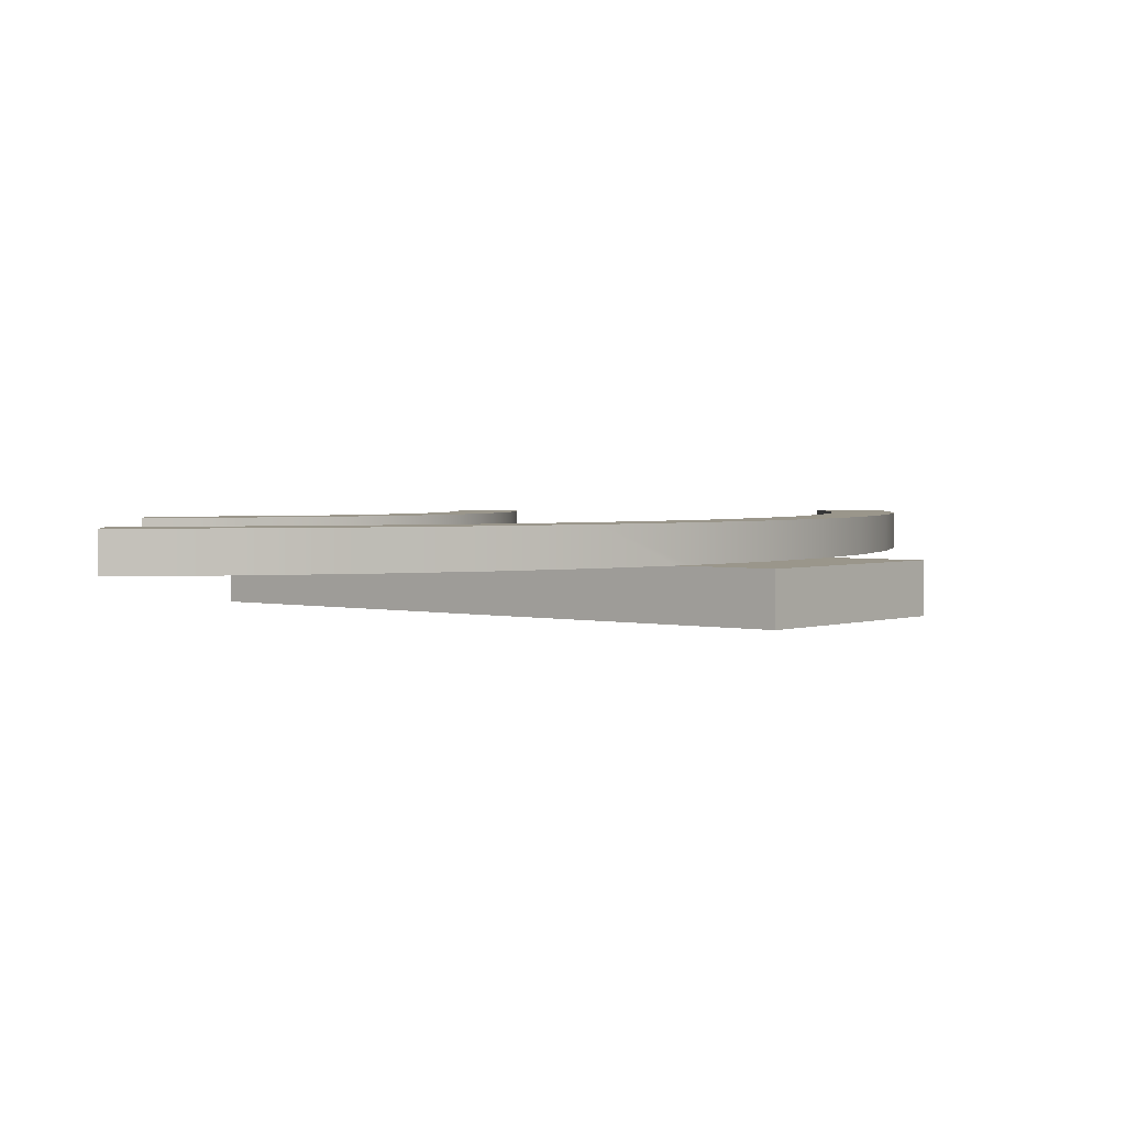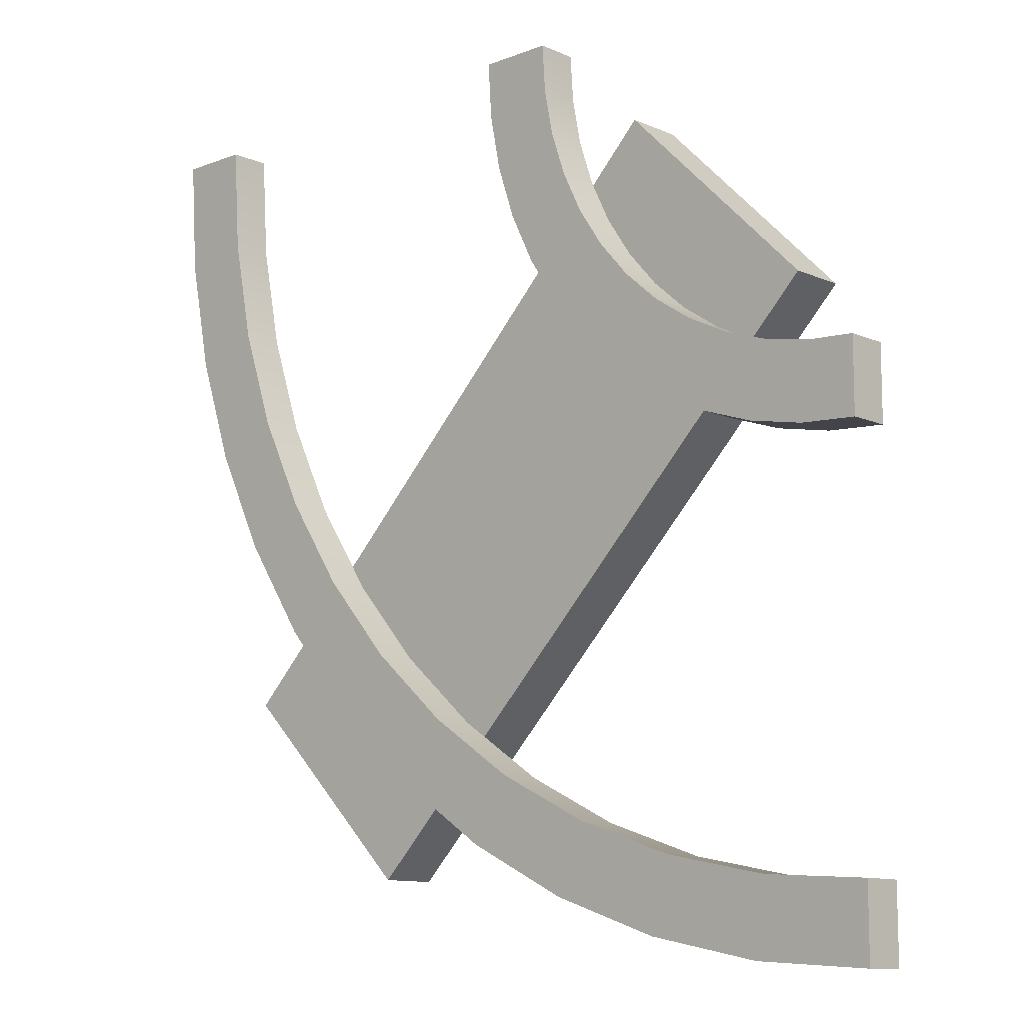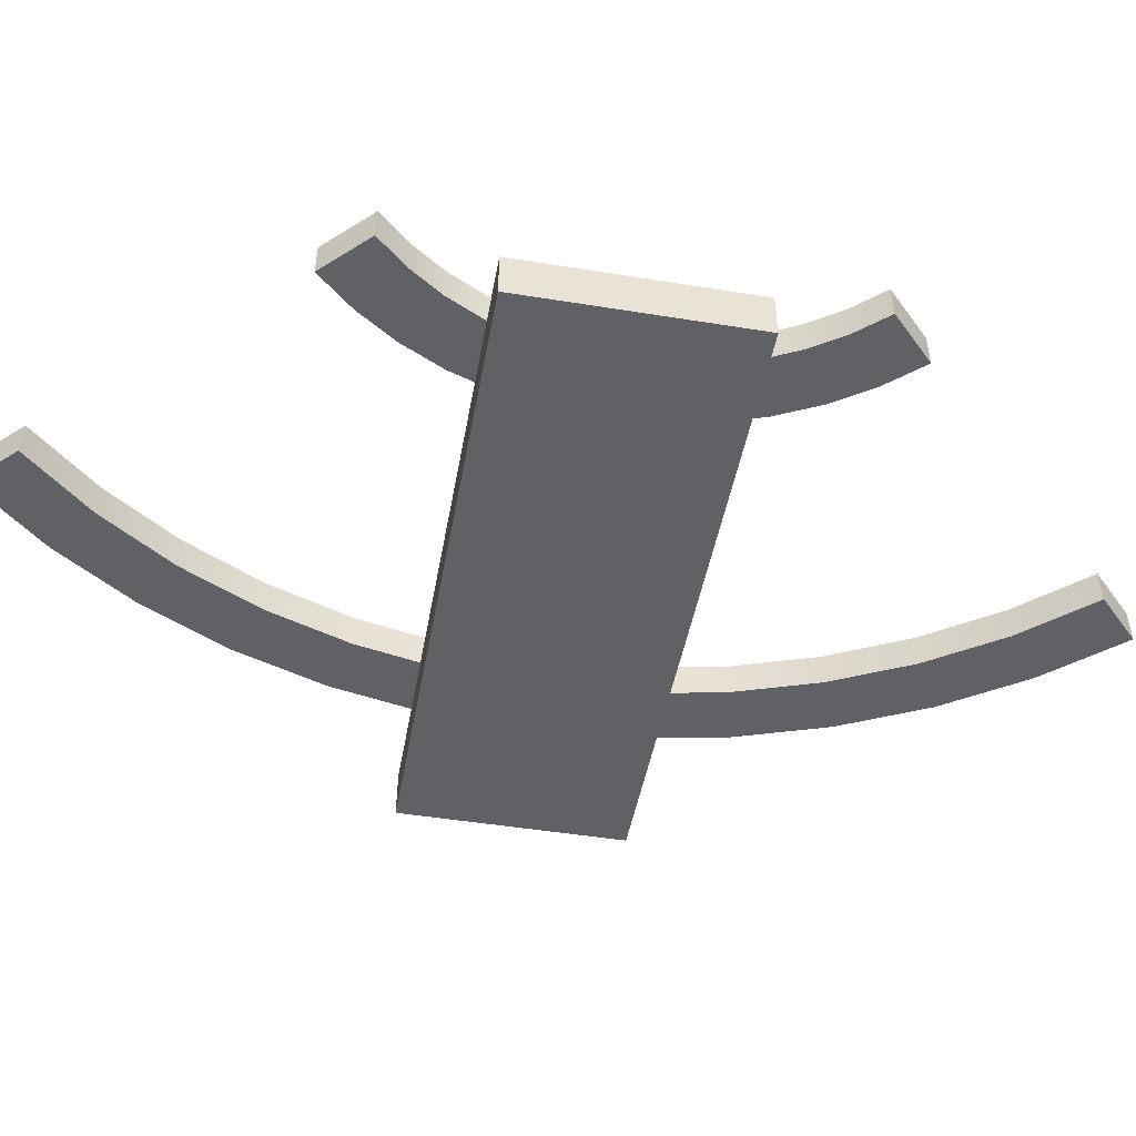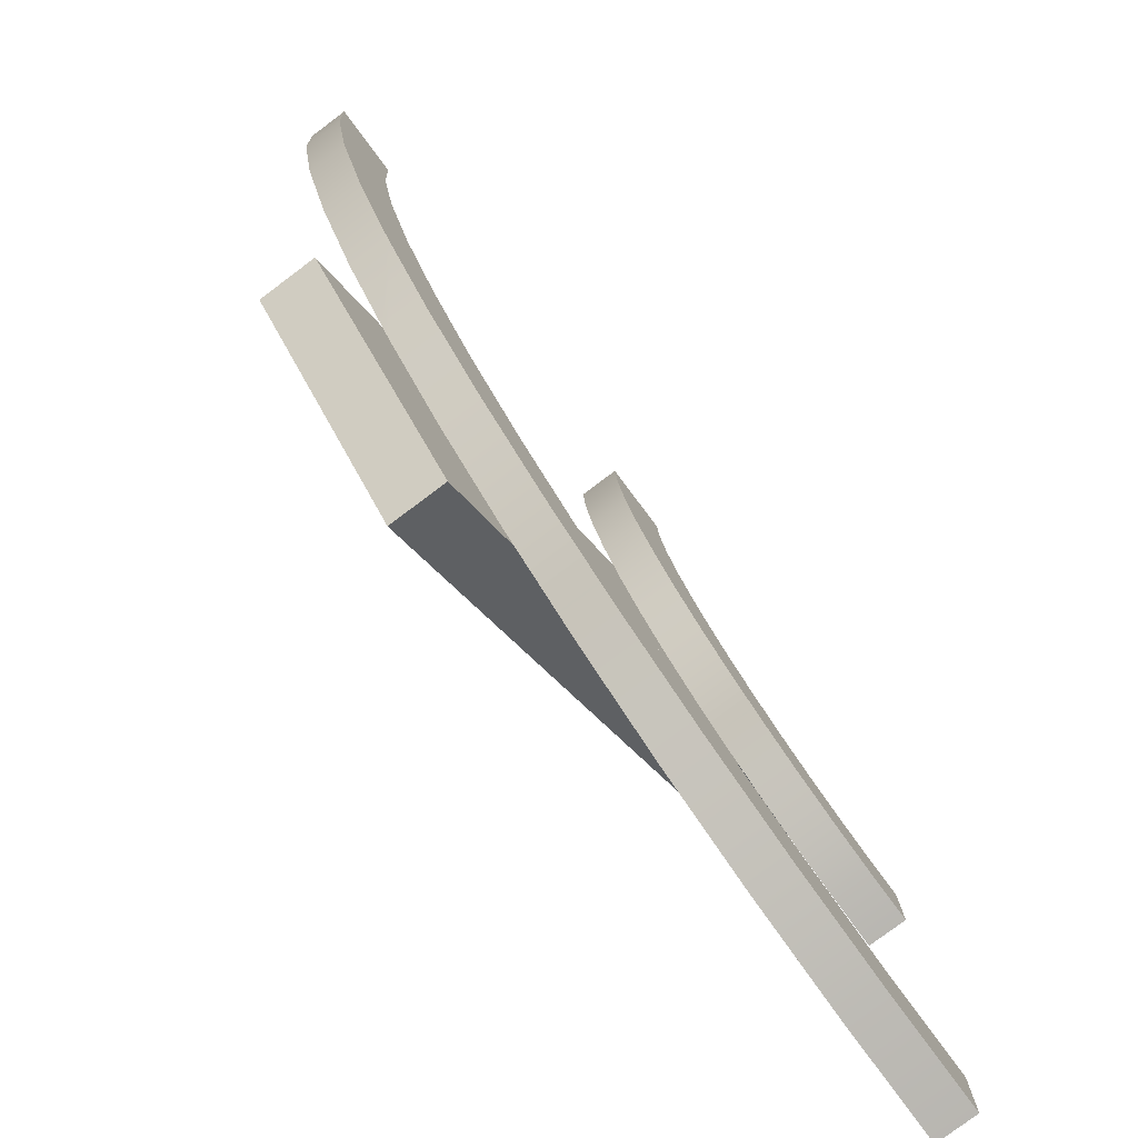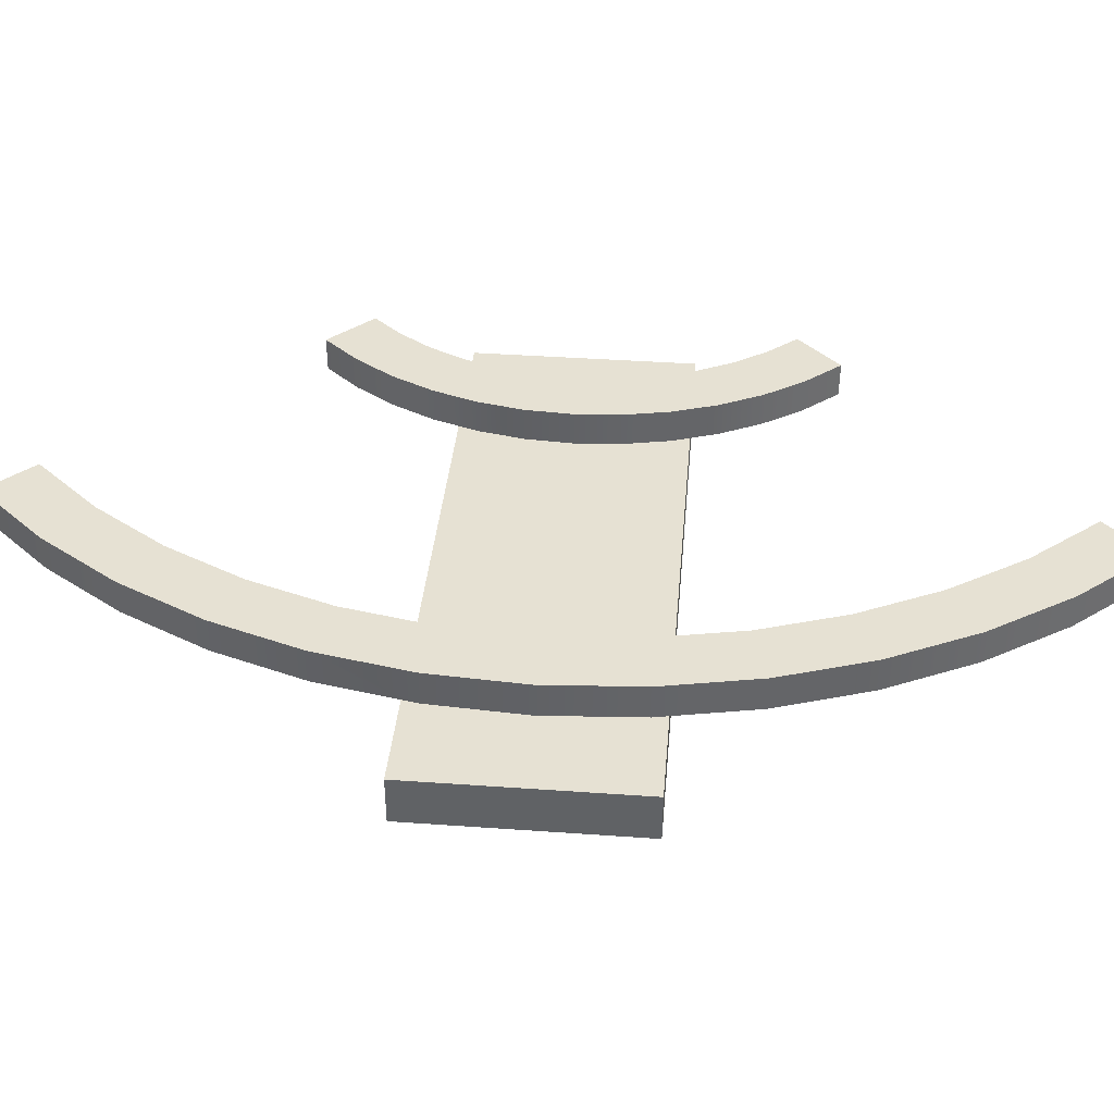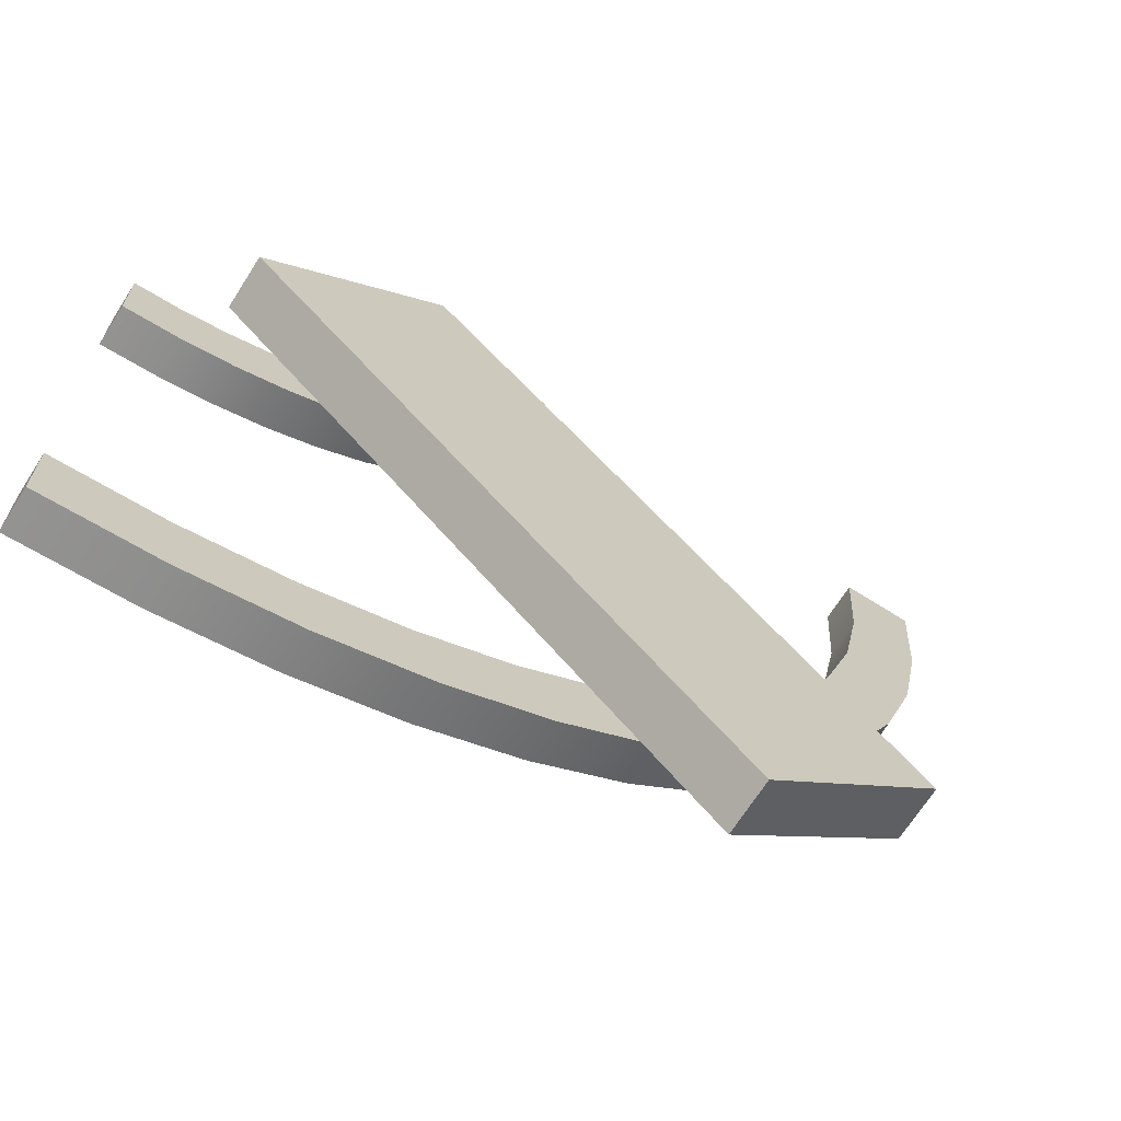
<metadata>
{"format":"obj","ext":"obj","renderer":"f3d","projection":"perspective","resolution":1024,"background":"white","views":[{"elev":2.3,"azim":84.2,"up":"+Y"},{"elev":-11.3,"azim":-136.6,"up":"+Z"},{"elev":-47.8,"azim":-55.3,"up":"+Y"},{"elev":-79.1,"azim":126.8,"up":"+Z"},{"elev":38.9,"azim":140.1,"up":"+Y"},{"elev":-68.5,"azim":-32.4,"up":"+Z"}]}
</metadata>
<code>
g trackCorner
v -0.2965 0.01401 0.2204
v -0.308 0.01401 0.2197
v -0.2965 0.0241 0.2204
v -0.308 0.0241 0.2197
v -0.2851 0.01401 0.2227
v -0.2851 0.0241 0.2227
v -0.2236 0.0241 0.2433
v -0.2236 0.01401 0.2433
v -0.2159 0.0241 0.2548
v -0.2159 0.01401 0.2548
v -0.2455 0.01401 0.2455
v -0.2455 0.0241 0.2455
v -0.2379 0.01401 0.2542
v -0.2379 0.0241 0.2542
v -0.2227 0.01401 0.2851
v -0.2227 0.0241 0.2851
v -0.2204 0.01401 0.2965
v -0.2204 0.0241 0.2965
v -0.09021 0.0241 0.2793
v -0.09021 0.01401 0.2793
v -0.08833 0.0241 0.308
v -0.08833 0.01401 0.308
v -0.1743 0.01401 0.1337
v -0.1527 0.01401 0.1527
v -0.1743 0.0241 0.1337
v -0.1527 0.0241 0.1527
v -0.2328 0.0241 0.2328
v -0.2328 0.01401 0.2328
v -0.1063 0.0241 0.308
v -0.09581 0.0241 0.2511
v -0.105 0.0241 0.2239
v -0.1081 0.0241 0.2817
v -0.1178 0.0241 0.1982
v -0.1132 0.0241 0.2558
v -0.1217 0.0241 0.2308
v -0.1337 0.0241 0.1743
v -0.1334 0.0241 0.2072
v -0.148 0.0241 0.1852
v -0.1654 0.0241 0.1654
v -0.1852 0.0241 0.148
v -0.1982 0.0241 0.1178
v -0.2072 0.0241 0.1334
v -0.2239 0.0241 0.105
v -0.2308 0.0241 0.1217
v -0.2511 0.0241 0.09581
v -0.2558 0.0241 0.1132
v -0.2793 0.0241 0.09021
v -0.2817 0.0241 0.1081
v -0.308 0.0241 0.08833
v -0.308 0.0241 0.1063
v -0.1217 0.01401 0.2308
v -0.1132 0.01401 0.2558
v -0.178 0.01401 0.1312
v -0.1982 0.01401 0.1178
v -0.09581 0.01401 0.2511
v -0.148 0.01401 0.1852
v -0.1442 0.01401 0.191
v -0.1334 0.01401 0.2072
v -0.1337 0.01401 0.1743
v -0.1312 0.01401 0.178
v -0.1178 0.01401 0.1982
v -0.1063 0.01401 0.308
v -0.2558 0.01401 0.1132
v -0.2817 0.01401 0.1081
v -0.1654 0.01401 0.1654
v -0.2941 0.01401 0.2026
v -0.2805 0.01401 0.2053
v -0.2941 0.0241 0.2026
v -0.2805 0.0241 0.2053
v -0.2548 0.01401 0.2159
v -0.2433 0.01401 0.2236
v -0.2548 0.0241 0.2159
v -0.2433 0.0241 0.2236
v -0.2026 0.0241 0.2941
v -0.2026 0.01401 0.2941
v -0.2017 0.0241 0.308
v -0.2017 0.01401 0.308
v -0.1852 0.01401 0.148
v -0.2072 0.01401 0.1334
v -0.2308 0.01401 0.1217
v -0.308 0.01401 0.08833
v -0.2793 0.01401 0.09021
v -0.1081 0.01401 0.2817
v -0.308 0.01401 0.2017
v -0.308 0.0241 0.2017
v -0.2197 0.01401 0.308
v -0.2197 0.0241 0.308
v -0.2098 0.0241 0.2673
v -0.2133 0.01401 0.2601
v -0.2098 0.01401 0.2673
v -0.2511 0.01401 0.09581
v -0.2053 0.0241 0.2805
v -0.2053 0.01401 0.2805
v -0.105 0.01401 0.2239
v -0.2239 0.01401 0.105
v -0.308 0.01401 0.1063
v -0.2673 0.01401 0.2098
v -0.2673 0.0241 0.2098
v -0.2601 0.01401 0.2133
v -0.2315 0.01401 0.2638
v -0.2315 0.0241 0.2638
v -0.2267 0.01401 0.2735
v -0.2264 0.0241 0.2742
v -0.2264 0.01401 0.2742
v -0.191 0.01401 0.1442
v -0.2542 0.01401 0.2379
v -0.2542 0.0241 0.2379
v -0.2735 0.01401 0.2267
v -0.2742 0.01401 0.2264
v -0.2638 0.01401 0.2315
v -0.2638 0.0241 0.2315
v -0.2742 0.0241 0.2264
v -0.1115 0.01401 0.1582
v -0.1115 0 0.1582
v -0.24 0 0.2867
v -0.24 0.01401 0.2867
v -0.2867 0 0.24
v -0.2867 0.01401 0.24
v -0.1582 0 0.1115
v -0.1582 0.01401 0.1115
f 2 1 3
f 3 4 2
f 1 5 6
f 6 3 1
f 8 7 9
f 9 10 8
f 12 11 13
f 13 14 12
f 16 15 17
f 17 18 16
f 20 19 21
f 21 22 20
f 24 23 25
f 25 26 24
f 28 27 7
f 7 8 28
f 29 21 19
f 19 30 29
f 30 31 29
f 31 32 29
f 31 33 32
f 33 34 32
f 33 35 34
f 33 36 35
f 36 37 35
f 36 38 37
f 36 26 38
f 26 39 38
f 26 25 39
f 25 40 39
f 25 41 40
f 41 42 40
f 41 43 42
f 43 44 42
f 43 45 44
f 45 46 44
f 45 47 46
f 47 48 46
f 47 49 48
f 49 50 48
f 35 51 52
f 52 34 35
f 23 53 54
f 54 41 23
f 41 25 23
f 55 30 19
f 19 20 55
f 38 56 57
f 57 37 38
f 57 58 37
f 59 36 33
f 33 60 59
f 33 61 60
f 62 22 21
f 21 29 62
f 64 63 46
f 46 48 64
f 39 65 56
f 56 38 39
f 67 66 68
f 68 69 67
f 71 70 72
f 72 73 71
f 75 74 76
f 76 77 75
f 78 65 39
f 39 40 78
f 80 79 42
f 42 44 80
f 28 71 73
f 73 27 28
f 82 81 49
f 49 47 82
f 63 80 44
f 44 46 63
f 32 83 62
f 62 29 32
f 37 58 51
f 51 35 37
f 85 84 2
f 2 4 85
f 86 77 76
f 76 87 86
f 10 9 88
f 88 89 10
f 88 90 89
f 91 82 47
f 47 45 91
f 93 92 74
f 74 75 93
f 94 31 30
f 30 55 94
f 34 52 83
f 83 32 34
f 95 91 45
f 45 43 95
f 24 26 36
f 36 59 24
f 66 84 85
f 85 68 66
f 49 81 96
f 96 50 49
f 96 64 48
f 48 50 96
f 97 67 69
f 69 98 97
f 90 88 92
f 92 93 90
f 61 33 31
f 31 94 61
f 70 99 97
f 97 98 70
f 98 72 70
f 54 95 43
f 43 41 54
f 101 100 102
f 102 103 101
f 102 104 103
f 14 13 100
f 100 101 14
f 79 105 78
f 78 40 79
f 40 42 79
f 103 104 15
f 15 16 103
f 106 11 12
f 12 107 106
f 18 17 86
f 86 87 18
f 109 108 110
f 110 111 109
f 111 112 109
f 75 77 86
f 86 93 75
f 86 90 93
f 86 89 90
f 86 17 89
f 17 15 89
f 15 104 89
f 104 102 89
f 110 106 107
f 107 111 110
f 97 99 108
f 108 67 97
f 108 109 67
f 109 5 67
f 5 66 67
f 5 1 66
f 1 84 66
f 1 2 84
f 5 109 112
f 112 6 5
f 20 22 62
f 62 55 20
f 62 94 55
f 62 83 94
f 83 61 94
f 83 52 61
f 52 51 61
f 51 60 61
f 51 58 60
f 58 57 60
f 54 53 105
f 105 79 54
f 79 95 54
f 79 80 95
f 80 91 95
f 80 63 91
f 63 82 91
f 63 64 82
f 64 81 82
f 64 96 81
f 114 113 60
f 60 115 114
f 60 57 115
f 57 89 115
f 89 102 115
f 102 116 115
f 89 57 56
f 56 65 89
f 65 78 89
f 78 105 89
f 105 10 89
f 105 8 10
f 105 28 8
f 105 71 28
f 105 70 71
f 105 99 70
f 117 115 116
f 116 118 117
f 116 102 100
f 100 13 116
f 13 11 116
f 11 118 116
f 11 106 118
f 106 110 118
f 110 108 118
f 120 119 117
f 117 53 120
f 117 105 53
f 117 99 105
f 117 108 99
f 117 118 108
f 60 113 120
f 120 59 60
f 120 24 59
f 120 23 24
f 120 53 23
f 114 119 120
f 120 113 114
f 119 114 115
f 115 117 119
g trackCorner
f 2 1 3
f 3 4 2
f 1 5 6
f 6 3 1
f 8 7 9
f 9 10 8
f 12 11 13
f 13 14 12
f 16 15 17
f 17 18 16
f 20 19 21
f 21 22 20
f 24 23 25
f 25 26 24
f 28 27 7
f 7 8 28
f 29 21 19
f 19 30 29
f 30 31 29
f 31 32 29
f 31 33 32
f 33 34 32
f 33 35 34
f 33 36 35
f 36 37 35
f 36 38 37
f 36 26 38
f 26 39 38
f 26 25 39
f 25 40 39
f 25 41 40
f 41 42 40
f 41 43 42
f 43 44 42
f 43 45 44
f 45 46 44
f 45 47 46
f 47 48 46
f 47 49 48
f 49 50 48
f 35 51 52
f 52 34 35
f 23 53 54
f 54 41 23
f 41 25 23
f 55 30 19
f 19 20 55
f 38 56 57
f 57 37 38
f 57 58 37
f 59 36 33
f 33 60 59
f 33 61 60
f 62 22 21
f 21 29 62
f 64 63 46
f 46 48 64
f 39 65 56
f 56 38 39
f 67 66 68
f 68 69 67
f 71 70 72
f 72 73 71
f 75 74 76
f 76 77 75
f 78 65 39
f 39 40 78
f 80 79 42
f 42 44 80
f 28 71 73
f 73 27 28
f 82 81 49
f 49 47 82
f 63 80 44
f 44 46 63
f 32 83 62
f 62 29 32
f 37 58 51
f 51 35 37
f 85 84 2
f 2 4 85
f 86 77 76
f 76 87 86
f 10 9 88
f 88 89 10
f 88 90 89
f 91 82 47
f 47 45 91
f 93 92 74
f 74 75 93
f 94 31 30
f 30 55 94
f 34 52 83
f 83 32 34
f 95 91 45
f 45 43 95
f 24 26 36
f 36 59 24
f 66 84 85
f 85 68 66
f 49 81 96
f 96 50 49
f 96 64 48
f 48 50 96
f 97 67 69
f 69 98 97
f 90 88 92
f 92 93 90
f 61 33 31
f 31 94 61
f 70 99 97
f 97 98 70
f 98 72 70
f 54 95 43
f 43 41 54
f 101 100 102
f 102 103 101
f 102 104 103
f 14 13 100
f 100 101 14
f 79 105 78
f 78 40 79
f 40 42 79
f 103 104 15
f 15 16 103
f 106 11 12
f 12 107 106
f 18 17 86
f 86 87 18
f 109 108 110
f 110 111 109
f 111 112 109
f 75 77 86
f 86 93 75
f 86 90 93
f 86 89 90
f 86 17 89
f 17 15 89
f 15 104 89
f 104 102 89
f 110 106 107
f 107 111 110
f 97 99 108
f 108 67 97
f 108 109 67
f 109 5 67
f 5 66 67
f 5 1 66
f 1 84 66
f 1 2 84
f 5 109 112
f 112 6 5
f 20 22 62
f 62 55 20
f 62 94 55
f 62 83 94
f 83 61 94
f 83 52 61
f 52 51 61
f 51 60 61
f 51 58 60
f 58 57 60
f 54 53 105
f 105 79 54
f 79 95 54
f 79 80 95
f 80 91 95
f 80 63 91
f 63 82 91
f 63 64 82
f 64 81 82
f 64 96 81
f 114 113 60
f 60 115 114
f 60 57 115
f 57 89 115
f 89 102 115
f 102 116 115
f 89 57 56
f 56 65 89
f 65 78 89
f 78 105 89
f 105 10 89
f 105 8 10
f 105 28 8
f 105 71 28
f 105 70 71
f 105 99 70
f 117 115 116
f 116 118 117
f 116 102 100
f 100 13 116
f 13 11 116
f 11 118 116
f 11 106 118
f 106 110 118
f 110 108 118
f 120 119 117
f 117 53 120
f 117 105 53
f 117 99 105
f 117 108 99
f 117 118 108
f 60 113 120
f 120 59 60
f 120 24 59
f 120 23 24
f 120 53 23
f 114 119 120
f 120 113 114
f 119 114 115
f 115 117 119
g Group
v -0.2098 0.0241 0.2673
v -0.2227 0.0241 0.2851
v -0.2328 0.0241 0.2328
v -0.2315 0.0241 0.2638
v -0.2379 0.0241 0.2542
v -0.2542 0.0241 0.2379
v -0.2638 0.0241 0.2315
v -0.2673 0.0241 0.2098
v -0.2851 0.0241 0.2227
f 87 76 74
f 74 92 87
f 92 121 87
f 121 9 87
f 9 7 87
f 7 18 87
f 7 122 18
f 7 103 122
f 7 123 103
f 123 124 103
f 123 125 124
f 123 73 125
f 73 12 125
f 73 72 12
f 72 126 12
f 72 127 126
f 72 128 127
f 128 112 127
f 128 69 112
f 69 129 112
f 69 68 129
f 68 3 129
f 68 85 3
f 85 4 3

</code>
